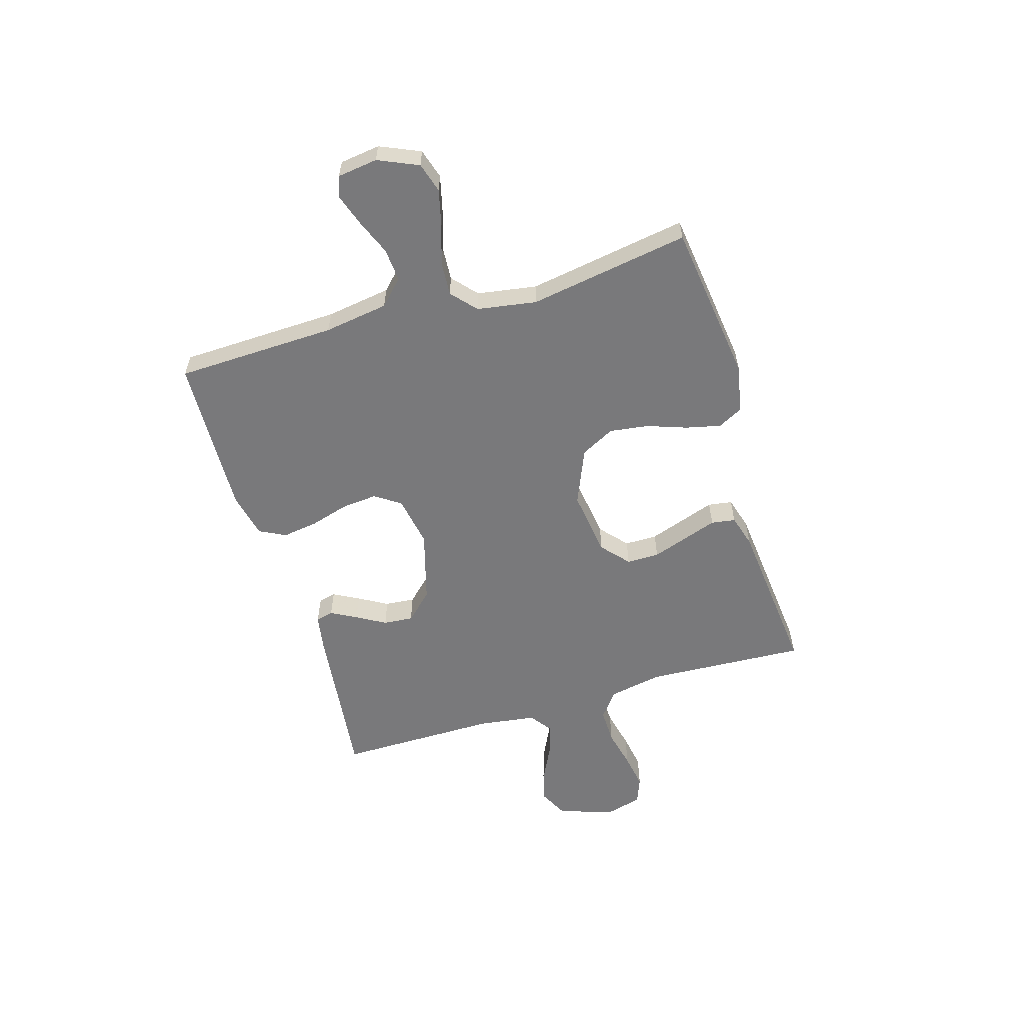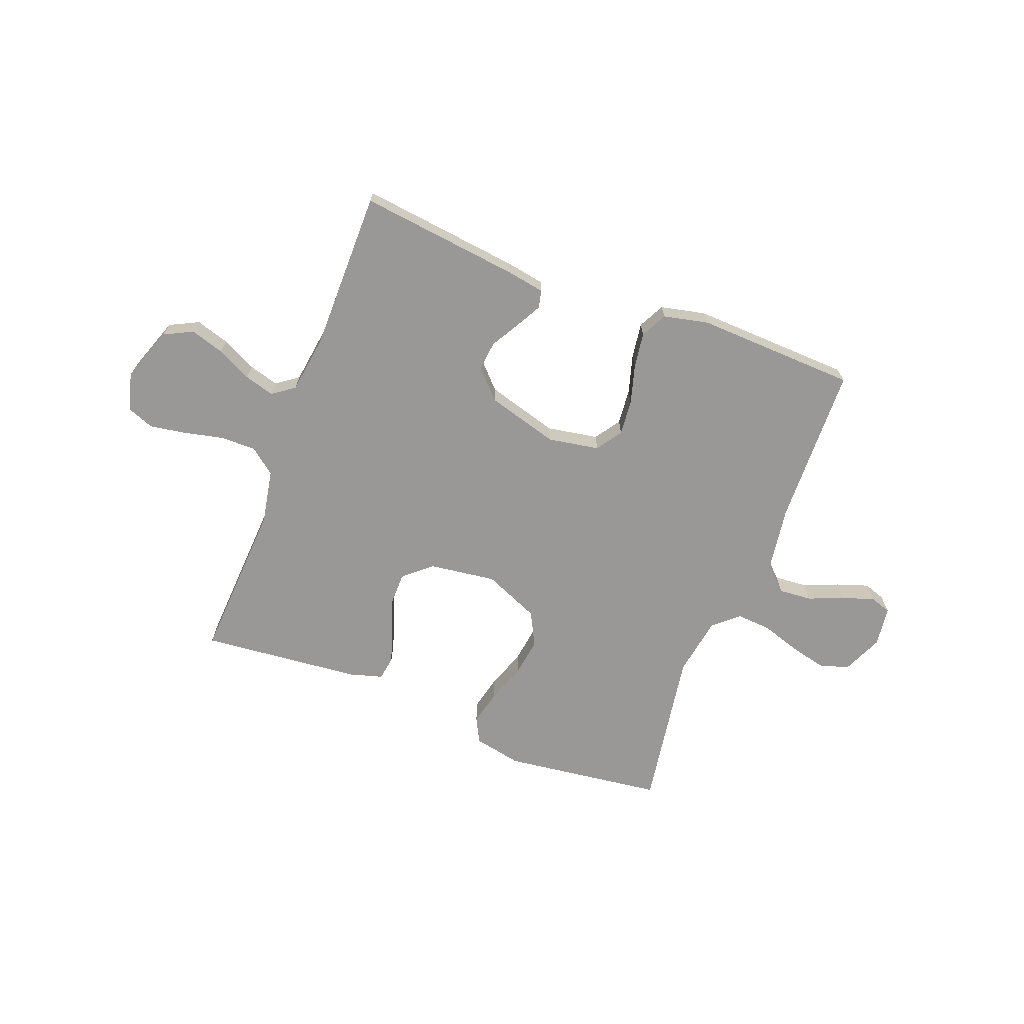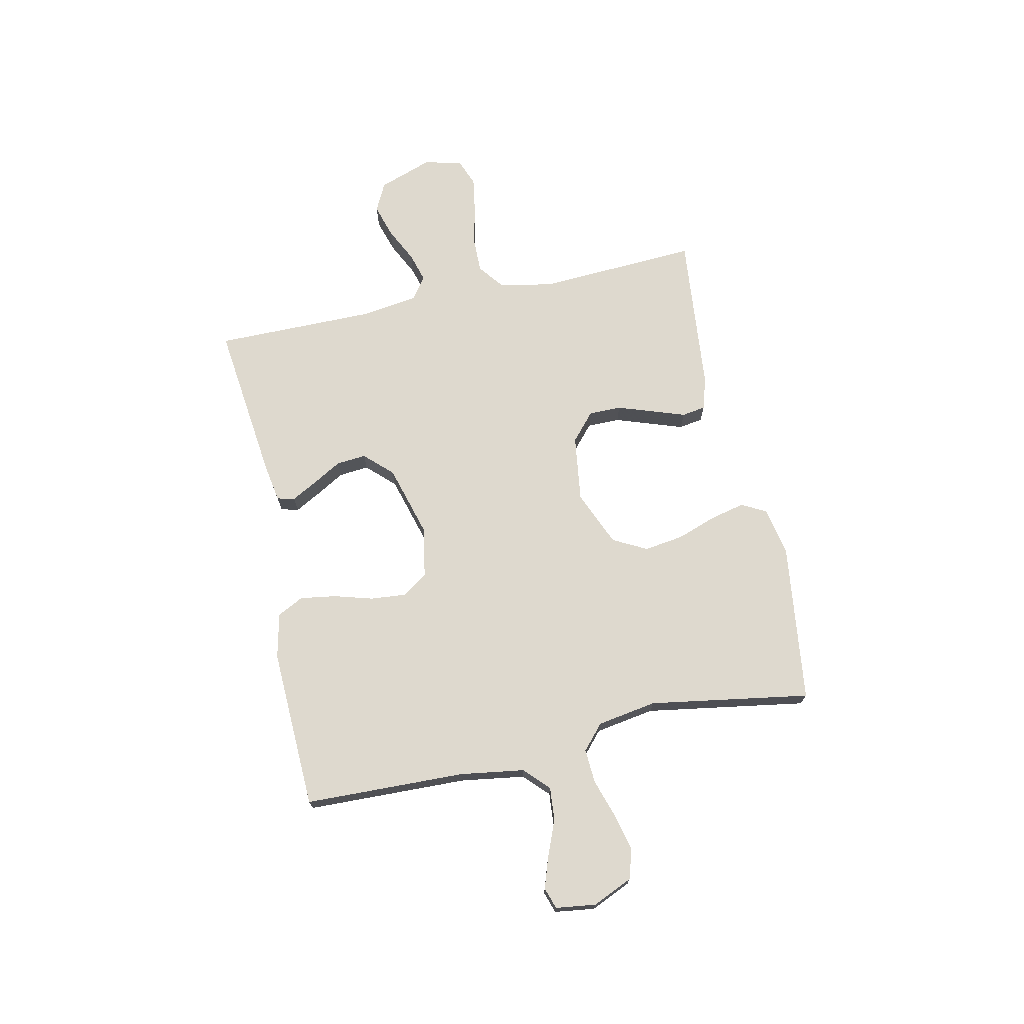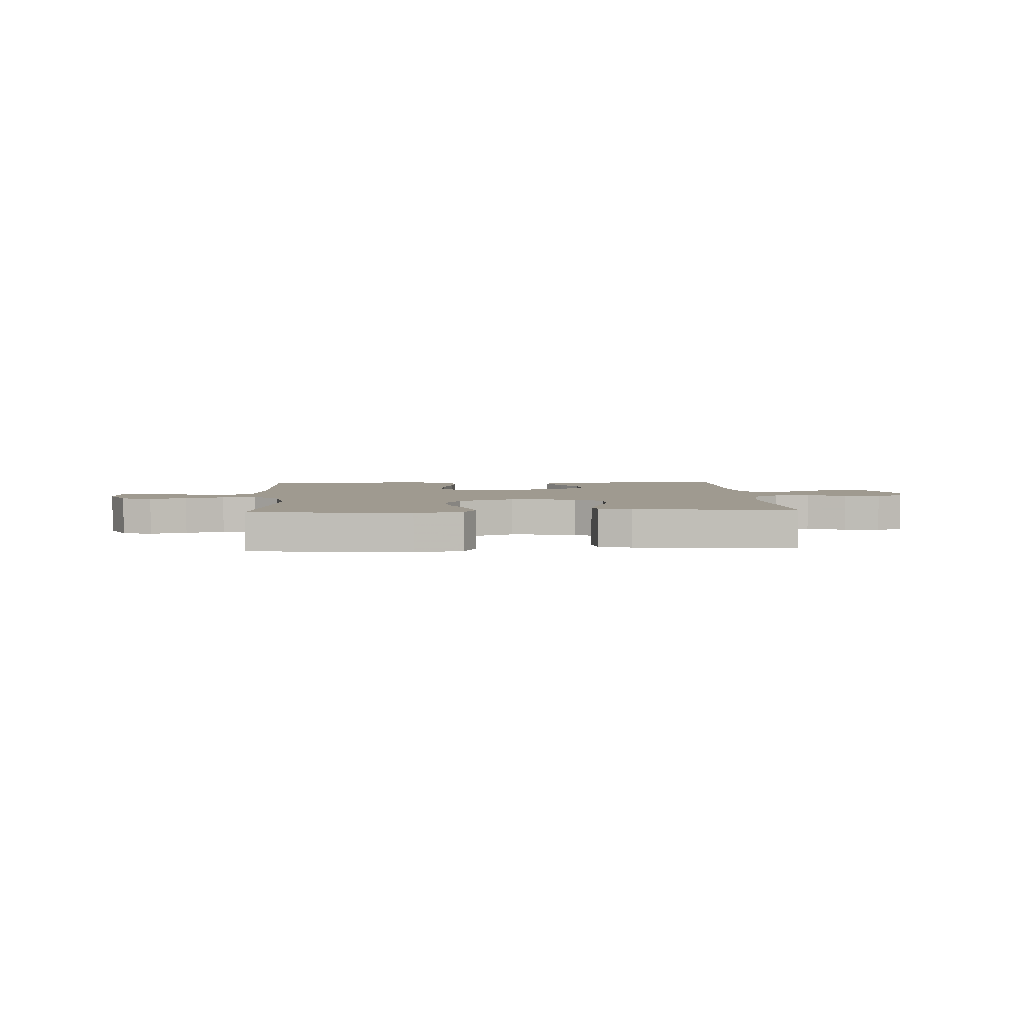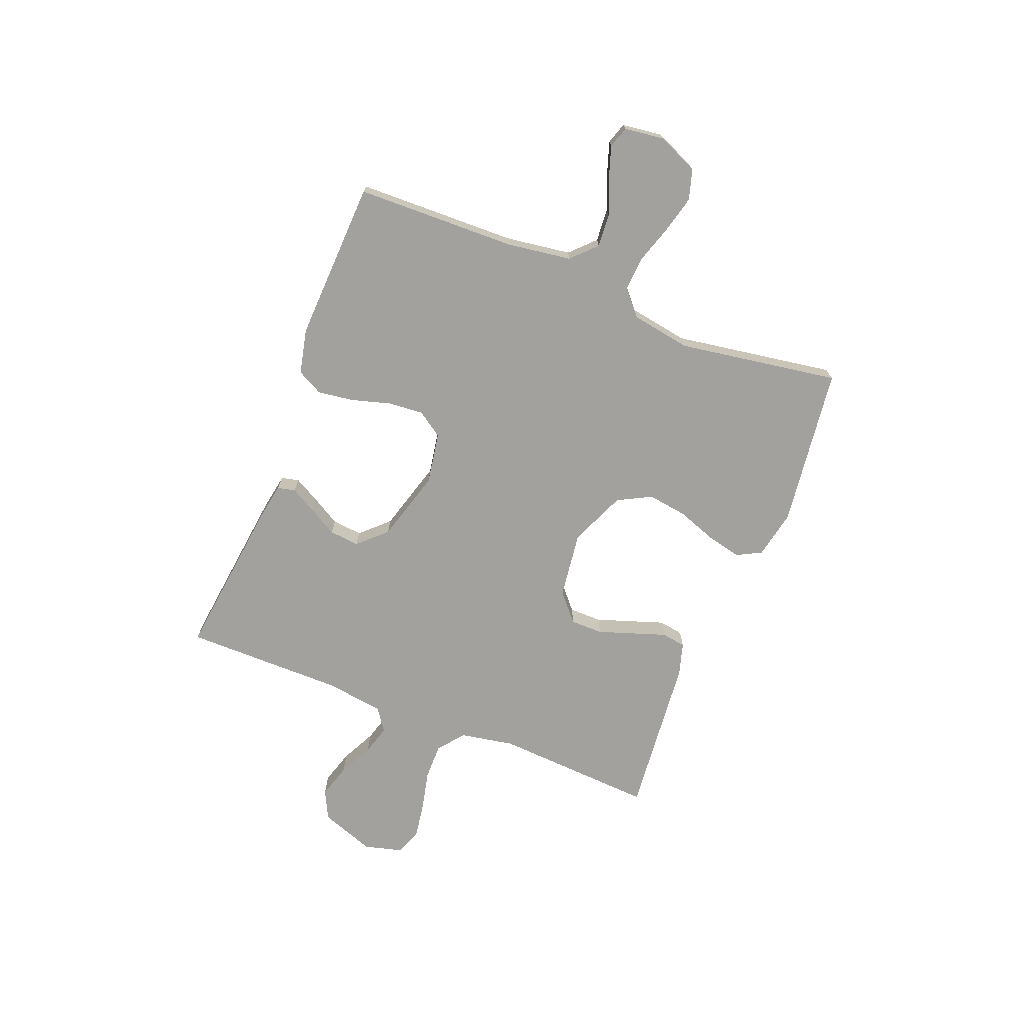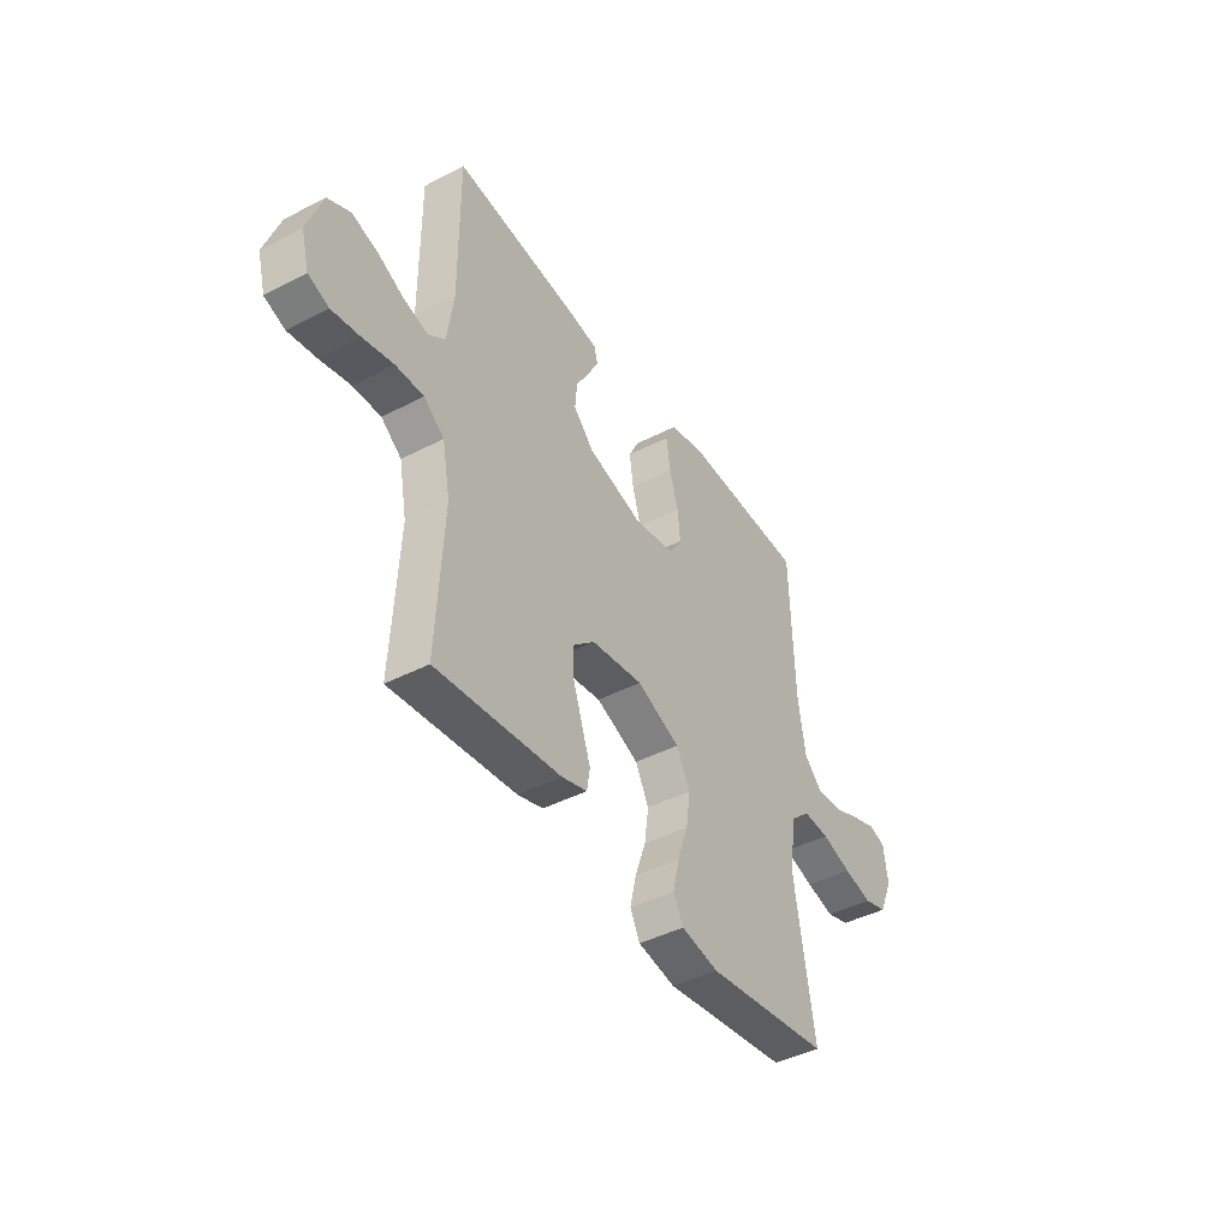
<metadata>
{"format":"obj","ext":"obj","renderer":"f3d","projection":"perspective","resolution":1024,"background":"white","views":[{"elev":-57.9,"azim":106.7,"up":"+Y"},{"elev":-68.6,"azim":-21.1,"up":"+Y"},{"elev":71.4,"azim":77.8,"up":"+Y"},{"elev":3.9,"azim":176.2,"up":"+Y"},{"elev":-72.1,"azim":68.2,"up":"+Y"},{"elev":-42.9,"azim":-58.3,"up":"+Z"}]}
</metadata>
<code>
v 0.5 0.07 -0.5
v 0.2 0.07 -0.539
v 0.11 0.07 -0.521
v 0.086 0.07 -0.475
v 0.101 0.07 -0.41
v 0.127 0.07 -0.336
v 0.137 0.07 -0.263
v 0.104 0.07 -0.2
v 0 0.07 -0.156
v -0.125 0.07 -0.173
v -0.176 0.07 -0.218
v -0.176 0.07 -0.279
v -0.153 0.07 -0.346
v -0.132 0.07 -0.407
v -0.139 0.07 -0.452
v -0.2 0.07 -0.47
v -0.5 0.07 -0.5
v -0.484 0.07 -0.2
v -0.503 0.07 -0.099
v -0.552 0.07 -0.061
v -0.619 0.07 -0.062
v -0.693 0.07 -0.079
v -0.76 0.07 -0.09
v -0.81 0.07 -0.071
v -0.829 0.07 0
v -0.793 0.07 0.102
v -0.739 0.07 0.129
v -0.676 0.07 0.11
v -0.611 0.07 0.078
v -0.555 0.07 0.062
v -0.514 0.07 0.092
v -0.499 0.07 0.2
v -0.5 0.07 0.5
v -0.2 0.07 0.465
v -0.129 0.07 0.453
v -0.121 0.07 0.42
v -0.147 0.07 0.372
v -0.178 0.07 0.318
v -0.183 0.07 0.262
v -0.134 0.07 0.211
v 0 0.07 0.173
v 0.096 0.07 0.19
v 0.128 0.07 0.238
v 0.122 0.07 0.304
v 0.101 0.07 0.376
v 0.091 0.07 0.443
v 0.116 0.07 0.492
v 0.2 0.07 0.511
v 0.5 0.07 0.5
v 0.509 0.07 0.2
v 0.527 0.07 0.08
v 0.572 0.07 0.036
v 0.634 0.07 0.041
v 0.7 0.07 0.068
v 0.759 0.07 0.088
v 0.799 0.07 0.075
v 0.809 0.07 0
v 0.776 0.07 -0.075
v 0.72 0.07 -0.092
v 0.651 0.07 -0.075
v 0.579 0.07 -0.052
v 0.515 0.07 -0.048
v 0.469 0.07 -0.089
v 0.451 0.07 -0.2
v 0.5 0 -0.5
v 0.2 0 -0.539
v 0.11 0 -0.521
v 0.086 0 -0.475
v 0.101 0 -0.41
v 0.127 0 -0.336
v 0.137 0 -0.263
v 0.104 0 -0.2
v 0 0 -0.156
v -0.125 0 -0.173
v -0.176 0 -0.218
v -0.176 0 -0.279
v -0.153 0 -0.346
v -0.132 0 -0.407
v -0.139 0 -0.452
v -0.2 0 -0.47
v -0.5 0 -0.5
v -0.484 0 -0.2
v -0.503 0 -0.099
v -0.552 0 -0.061
v -0.619 0 -0.062
v -0.693 0 -0.079
v -0.76 0 -0.09
v -0.81 0 -0.071
v -0.829 0 0
v -0.793 0 0.102
v -0.739 0 0.129
v -0.676 0 0.11
v -0.611 0 0.078
v -0.555 0 0.062
v -0.514 0 0.092
v -0.499 0 0.2
v -0.5 0 0.5
v -0.2 0 0.465
v -0.129 0 0.453
v -0.121 0 0.42
v -0.147 0 0.372
v -0.178 0 0.318
v -0.183 0 0.262
v -0.134 0 0.211
v 0 0 0.173
v 0.096 0 0.19
v 0.128 0 0.238
v 0.122 0 0.304
v 0.101 0 0.376
v 0.091 0 0.443
v 0.116 0 0.492
v 0.2 0 0.511
v 0.5 0 0.5
v 0.509 0 0.2
v 0.527 0 0.08
v 0.572 0 0.036
v 0.634 0 0.041
v 0.7 0 0.068
v 0.759 0 0.088
v 0.799 0 0.075
v 0.809 0 0
v 0.776 0 -0.075
v 0.72 0 -0.092
v 0.651 0 -0.075
v 0.579 0 -0.052
v 0.515 0 -0.048
v 0.469 0 -0.089
v 0.451 0 -0.2
f 58 59 60 61
f 56 57 58 61
f 56 61 62
f 53 54 55 56
f 53 56 62
f 52 53 62
f 51 52 62 63
f 47 48 49 50
f 47 50 51 63
f 44 45 46 47
f 43 44 47 63
f 35 36 37 38
f 33 34 35 38
f 32 33 38 39
f 31 32 39 40
f 26 27 28 29
f 26 29 30
f 25 26 30
f 24 25 30
f 21 22 23 24
f 21 24 30
f 20 21 30 31
f 15 16 17 18
f 13 14 15 18
f 12 13 18 19
f 11 12 19 20
f 3 4 5 6
f 3 6 7
f 64 1 2 3
f 64 3 7
f 42 43 63 64
f 41 42 64 7
f 10 11 20 31
f 9 10 31 40
f 8 9 40 41
f 7 8 41
f 125 124 123 122
f 125 122 121 120
f 126 125 120
f 120 119 118 117
f 126 120 117
f 126 117 116
f 127 126 116 115
f 114 113 112 111
f 127 115 114 111
f 111 110 109 108
f 127 111 108 107
f 102 101 100 99
f 102 99 98 97
f 103 102 97 96
f 104 103 96 95
f 93 92 91 90
f 94 93 90
f 94 90 89
f 94 89 88
f 88 87 86 85
f 94 88 85
f 95 94 85 84
f 82 81 80 79
f 82 79 78 77
f 83 82 77 76
f 84 83 76 75
f 70 69 68 67
f 71 70 67
f 67 66 65 128
f 71 67 128
f 128 127 107 106
f 71 128 106 105
f 95 84 75 74
f 104 95 74 73
f 105 104 73 72
f 105 72 71
f 1 65 66 2
f 2 66 67 3
f 3 67 68 4
f 4 68 69 5
f 5 69 70 6
f 6 70 71 7
f 7 71 72 8
f 8 72 73 9
f 9 73 74 10
f 10 74 75 11
f 11 75 76 12
f 12 76 77 13
f 13 77 78 14
f 14 78 79 15
f 15 79 80 16
f 16 80 81 17
f 17 81 82 18
f 18 82 83 19
f 19 83 84 20
f 20 84 85 21
f 21 85 86 22
f 22 86 87 23
f 23 87 88 24
f 24 88 89 25
f 25 89 90 26
f 26 90 91 27
f 27 91 92 28
f 28 92 93 29
f 29 93 94 30
f 30 94 95 31
f 31 95 96 32
f 32 96 97 33
f 33 97 98 34
f 34 98 99 35
f 35 99 100 36
f 36 100 101 37
f 37 101 102 38
f 38 102 103 39
f 39 103 104 40
f 40 104 105 41
f 41 105 106 42
f 42 106 107 43
f 43 107 108 44
f 44 108 109 45
f 45 109 110 46
f 46 110 111 47
f 47 111 112 48
f 48 112 113 49
f 49 113 114 50
f 50 114 115 51
f 51 115 116 52
f 52 116 117 53
f 53 117 118 54
f 54 118 119 55
f 55 119 120 56
f 56 120 121 57
f 57 121 122 58
f 58 122 123 59
f 59 123 124 60
f 60 124 125 61
f 61 125 126 62
f 62 126 127 63
f 63 127 128 64
f 64 128 65 1

</code>
